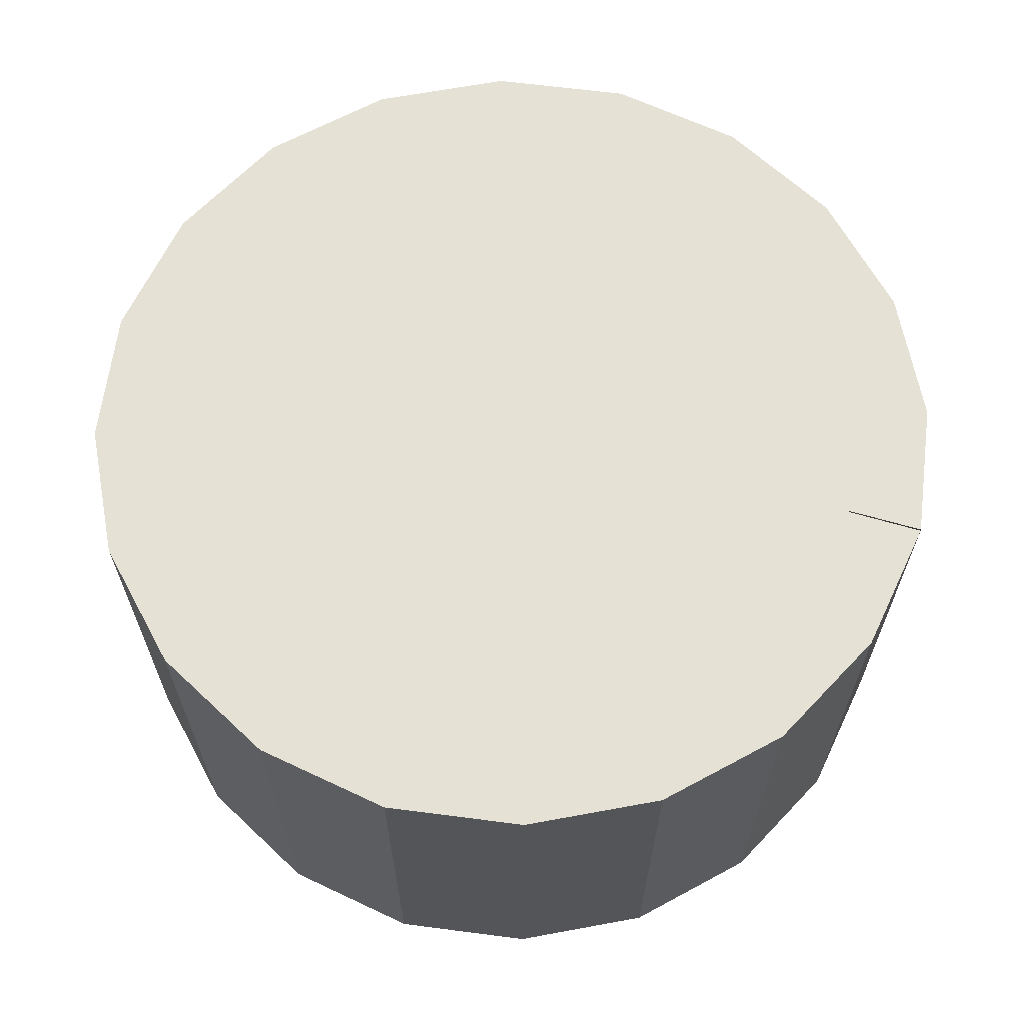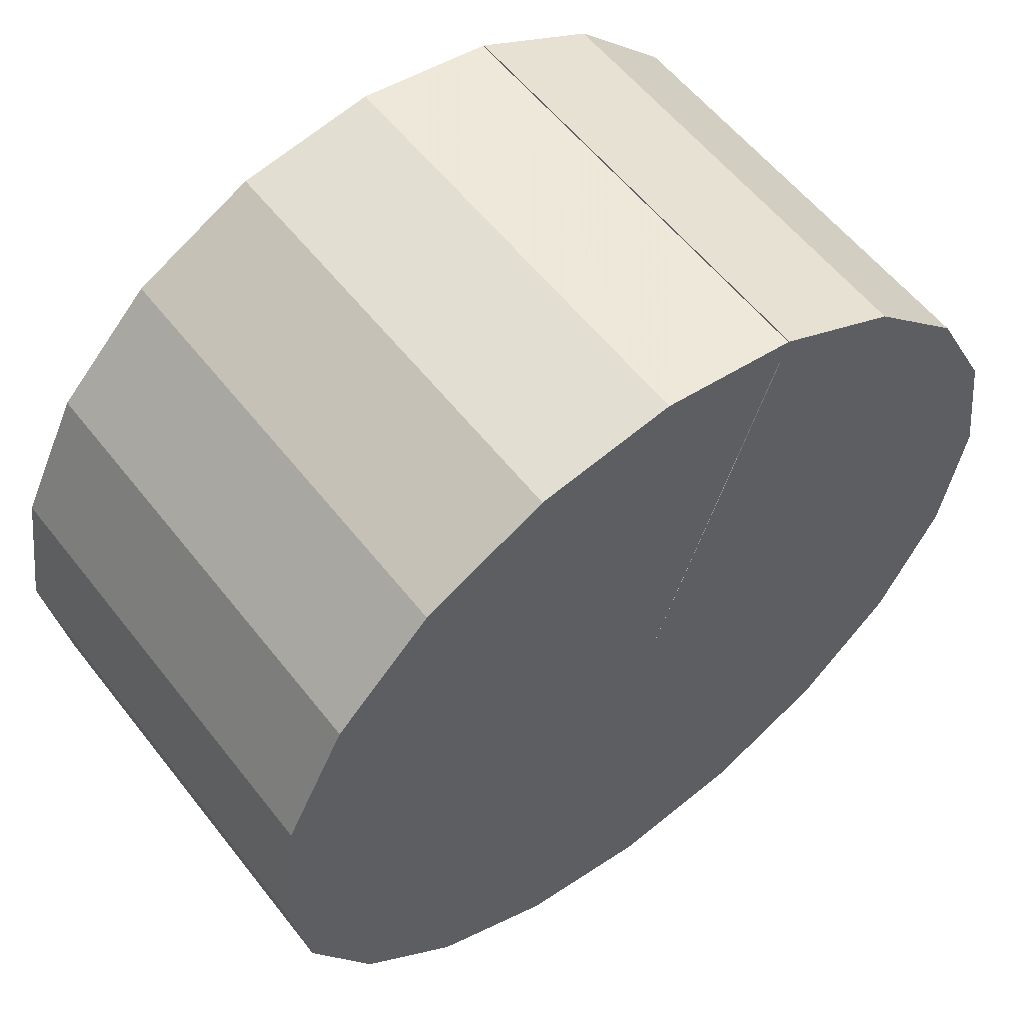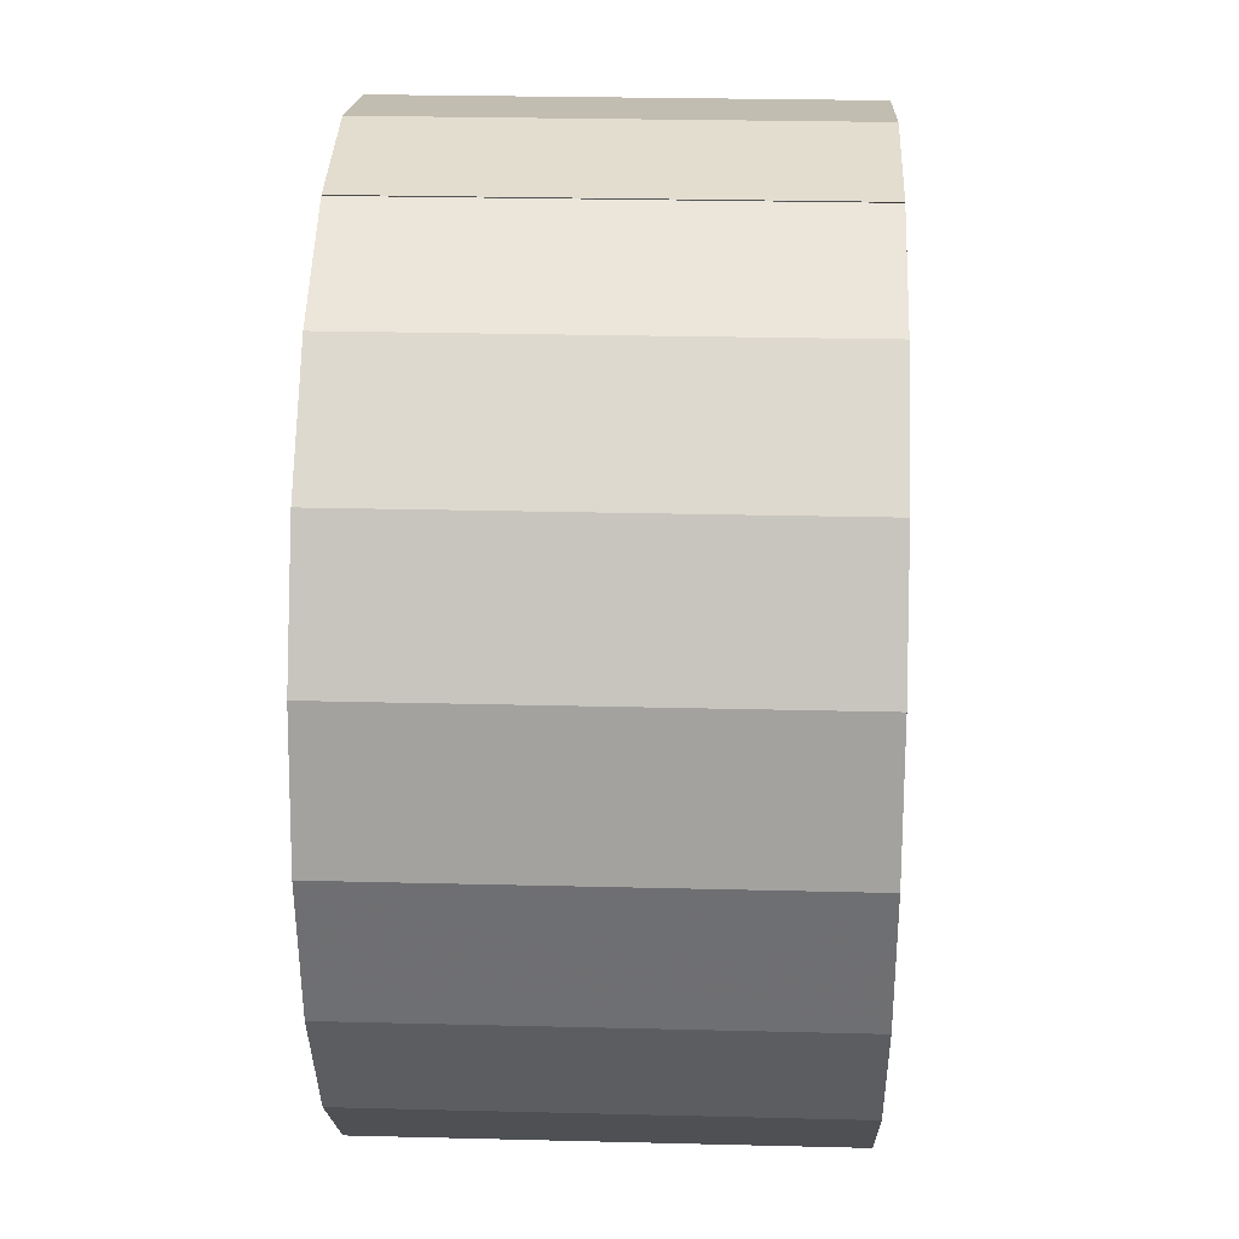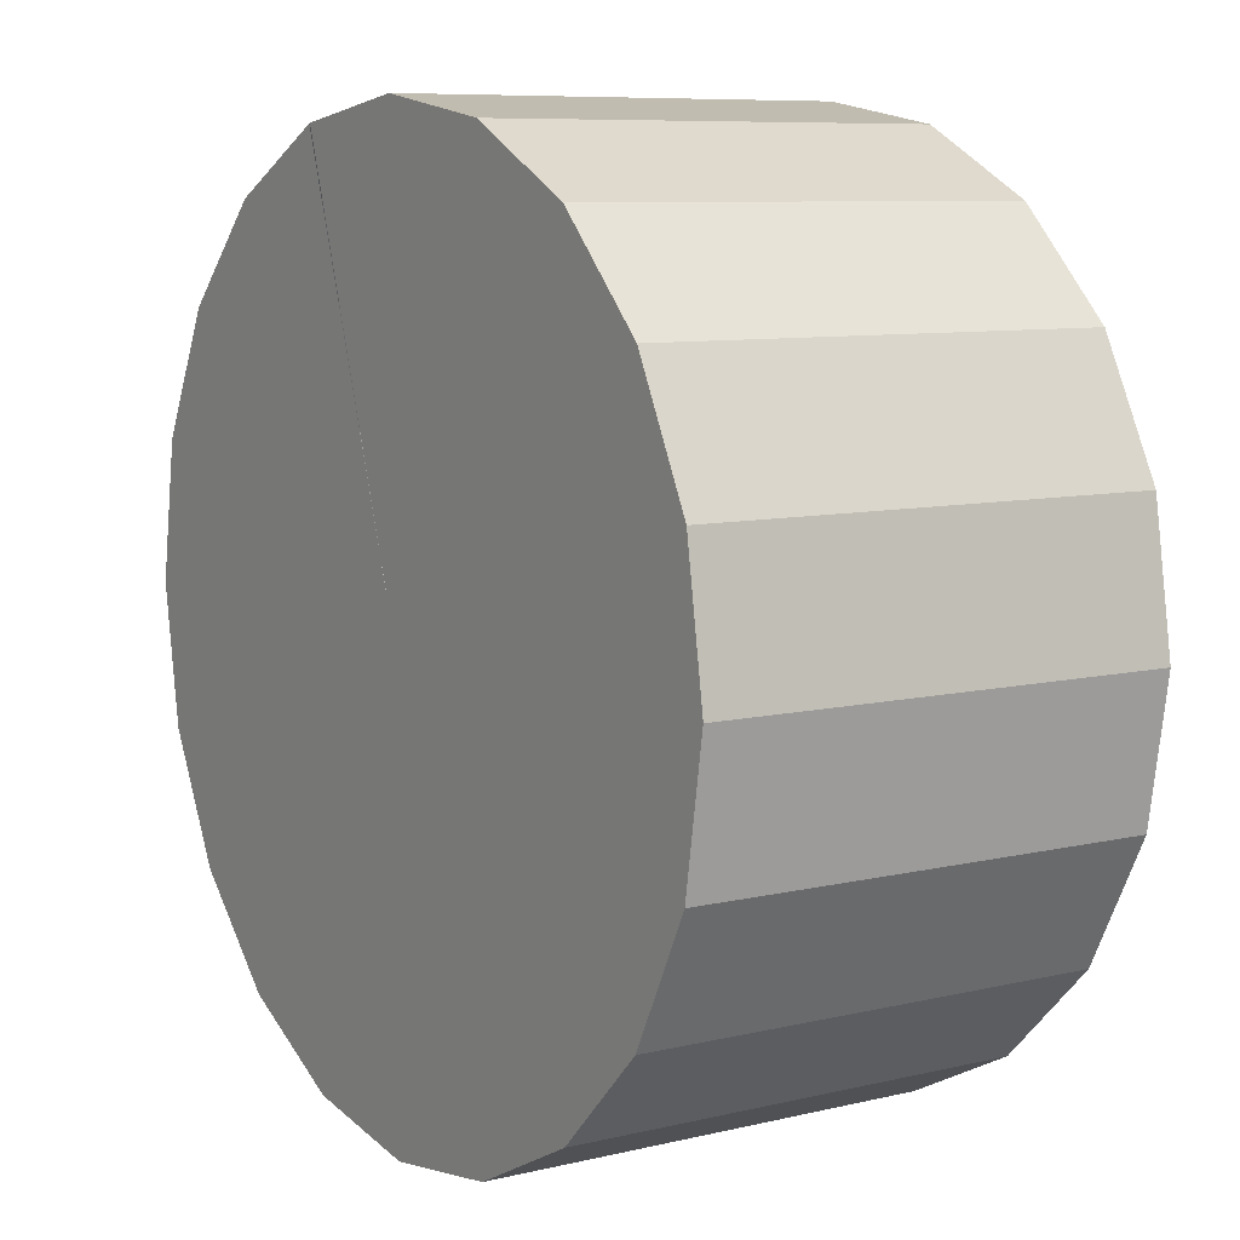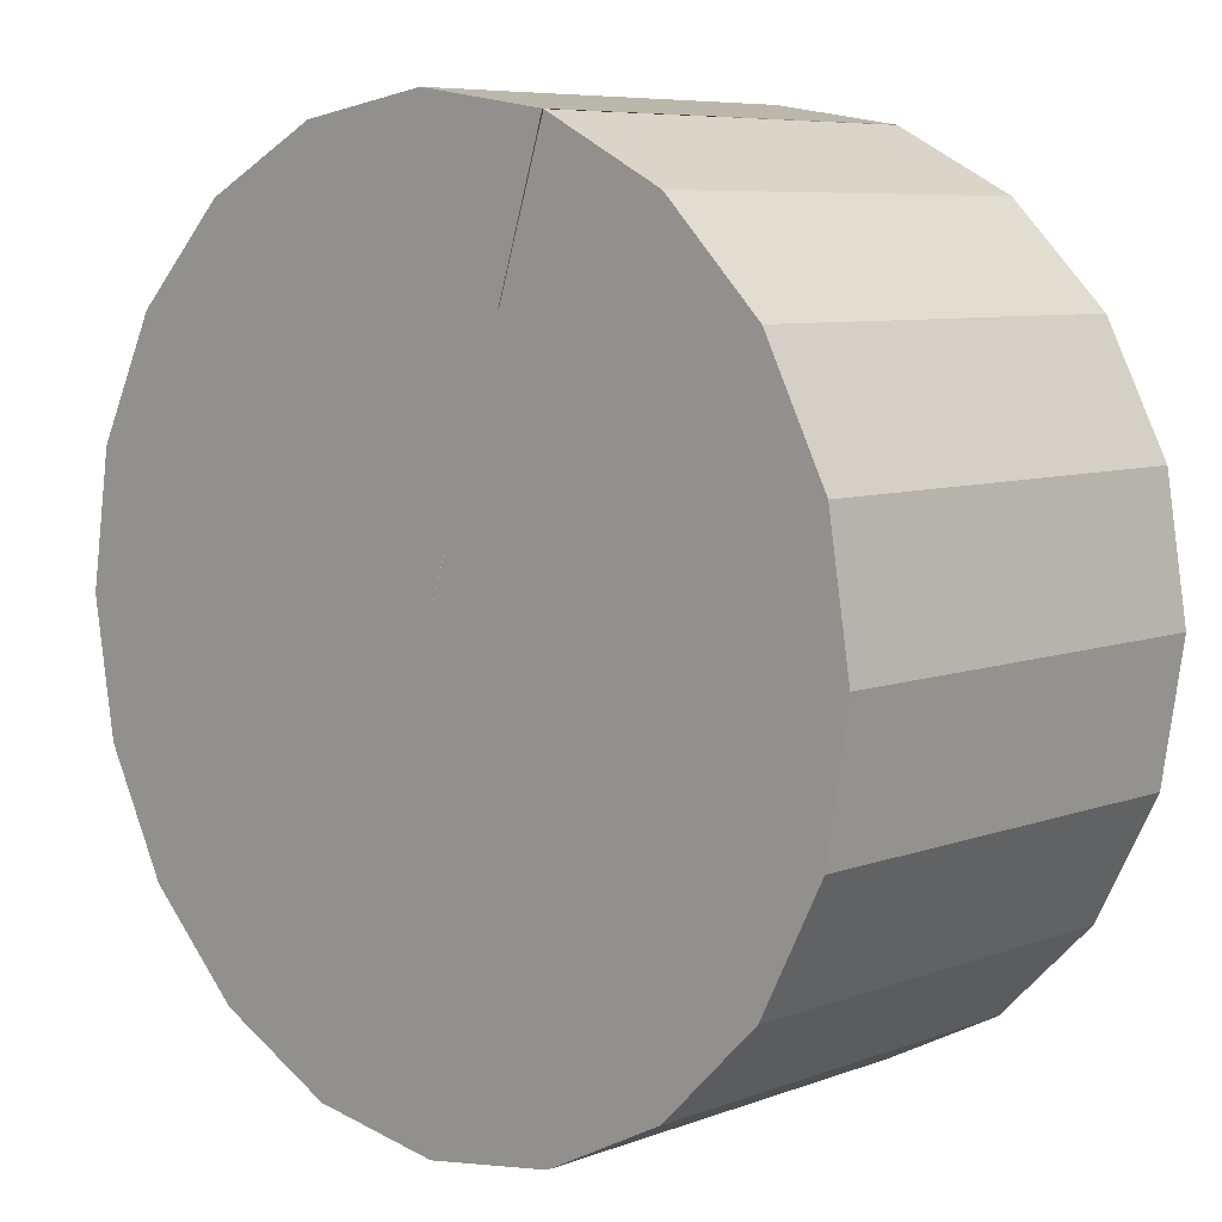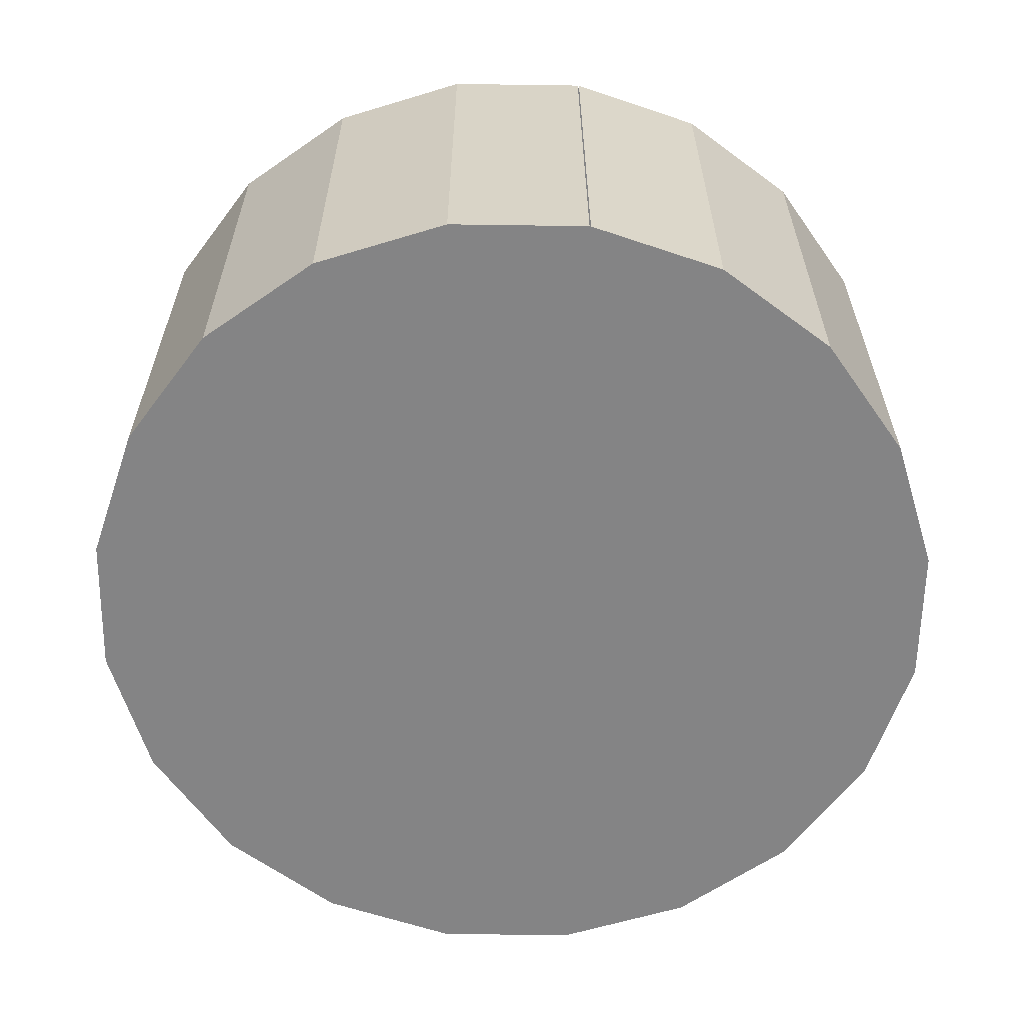
<metadata>
{"format":"obj","ext":"obj","renderer":"f3d","projection":"perspective","resolution":1024,"background":"white","views":[{"elev":64.8,"azim":-55.7,"up":"+Y"},{"elev":57.4,"azim":-37.6,"up":"+Z"},{"elev":26.1,"azim":92.3,"up":"+Z"},{"elev":8.3,"azim":-123.3,"up":"+Z"},{"elev":7.2,"azim":43.2,"up":"+Z"},{"elev":-61.5,"azim":8.0,"up":"+Y"}]}
</metadata>
<code>
v 0 0 0
v 0.3089 0 0.9511
v 0.5875 0 0.8092
f 1 2 3
f 3 2 1
v 0.5875 1 0.8092
f 2 3 4
f 4 3 2
v 0.3089 1 0.9511
f 2 4 5
f 5 4 2
v 0 1 0
f 6 4 5
f 5 4 6
v 0.5875 0 0.8092
v 0.8087 0 0.5882
f 1 7 8
f 8 7 1
v 0.8087 1 0.5882
f 7 8 9
f 9 8 7
v 0.5875 1 0.8092
f 7 9 10
f 10 9 7
v 0 1 0
f 6 9 10
f 10 9 6
v 0.8087 0 0.5882
v 0.9509 0 0.3096
f 1 12 13
f 13 12 1
v 0.9509 1 0.3096
f 12 13 14
f 14 13 12
v 0.8087 1 0.5882
f 12 14 15
f 15 14 12
v 0 1 0
f 6 14 15
f 15 14 6
v 0.9509 0 0.3096
v 1 0 0.0007963
f 1 17 18
f 18 17 1
v 1 1 0.0007963
f 17 18 19
f 19 18 17
v 0.9509 1 0.3096
f 17 19 20
f 20 19 17
v 0 1 0
f 6 19 20
f 20 19 6
v 1 0 0.0007963
v 0.9514 0 -0.3081
f 1 22 23
f 23 22 1
v 0.9514 1 -0.3081
f 22 23 24
f 24 23 22
v 1 1 0.0007963
f 22 24 25
f 25 24 22
v 0 1 0
f 6 24 25
f 25 24 6
v 0.9514 0 -0.3081
v 0.8097 0 -0.5869
f 1 27 28
f 28 27 1
v 0.8097 1 -0.5869
f 27 28 29
f 29 28 27
v 0.9514 1 -0.3081
f 27 29 30
f 30 29 27
v 0 1 0
f 6 29 30
f 30 29 6
v 0.8097 0 -0.5869
v 0.5888 0 -0.8083
f 1 32 33
f 33 32 1
v 0.5888 1 -0.8083
f 32 33 34
f 34 33 32
v 0.8097 1 -0.5869
f 32 34 35
f 35 34 32
v 0 1 0
f 6 34 35
f 35 34 6
v 0.5888 0 -0.8083
v 0.3104 0 -0.9506
f 1 37 38
f 38 37 1
v 0.3104 1 -0.9506
f 37 38 39
f 39 38 37
v 0.5888 1 -0.8083
f 37 39 40
f 40 39 37
v 0 1 0
f 6 39 40
f 40 39 6
v 0.3104 0 -0.9506
v 0.001593 0 -1
f 1 42 43
f 43 42 1
v 0.001593 1 -1
f 42 43 44
f 44 43 42
v 0.3104 1 -0.9506
f 42 44 45
f 45 44 42
v 0 1 0
f 6 44 45
f 45 44 6
v 0.001593 0 -1
v -0.3074 0 -0.9516
f 1 47 48
f 48 47 1
v -0.3074 1 -0.9516
f 47 48 49
f 49 48 47
v 0.001593 1 -1
f 47 49 50
f 50 49 47
v 0 1 0
f 6 49 50
f 50 49 6
v -0.3074 0 -0.9516
v -0.5862 0 -0.8101
f 1 52 53
f 53 52 1
v -0.5862 1 -0.8101
f 52 53 54
f 54 53 52
v -0.3074 1 -0.9516
f 52 54 55
f 55 54 52
v 0 1 0
f 6 54 55
f 55 54 6
v -0.5862 0 -0.8101
v -0.8078 0 -0.5895
f 1 57 58
f 58 57 1
v -0.8078 1 -0.5895
f 57 58 59
f 59 58 57
v -0.5862 1 -0.8101
f 57 59 60
f 60 59 57
v 0 1 0
f 6 59 60
f 60 59 6
v -0.8078 0 -0.5895
v -0.9504 0 -0.3111
f 1 62 63
f 63 62 1
v -0.9504 1 -0.3111
f 62 63 64
f 64 63 62
v -0.8078 1 -0.5895
f 62 64 65
f 65 64 62
v 0 1 0
f 6 64 65
f 65 64 6
v -0.9504 0 -0.3111
v -1 0 -0.002389
f 1 67 68
f 68 67 1
v -1 1 -0.002389
f 67 68 69
f 69 68 67
v -0.9504 1 -0.3111
f 67 69 70
f 70 69 67
v 0 1 0
f 6 69 70
f 70 69 6
v -1 0 -0.002389
v -0.9518 0 0.3066
f 1 72 73
f 73 72 1
v -0.9518 1 0.3066
f 72 73 74
f 74 73 72
v -1 1 -0.002389
f 72 74 75
f 75 74 72
v 0 1 0
f 6 74 75
f 75 74 6
v -0.9518 0 0.3066
v -0.8106 0 0.5856
f 1 77 78
f 78 77 1
v -0.8106 1 0.5856
f 77 78 79
f 79 78 77
v -0.9518 1 0.3066
f 77 79 80
f 80 79 77
v 0 1 0
f 6 79 80
f 80 79 6
v -0.8106 0 0.5856
v -0.5901 0 0.8073
f 1 82 83
f 83 82 1
v -0.5901 1 0.8073
f 82 83 84
f 84 83 82
v -0.8106 1 0.5856
f 82 84 85
f 85 84 82
v 0 1 0
f 6 84 85
f 85 84 6
v -0.5901 0 0.8073
v -0.3119 0 0.9501
f 1 87 88
f 88 87 1
v -0.3119 1 0.9501
f 87 88 89
f 89 88 87
v -0.5901 1 0.8073
f 87 89 90
f 90 89 87
v 0 1 0
f 6 89 90
f 90 89 6
v -0.3119 0 0.9501
v -0.003185 0 1
f 1 92 93
f 93 92 1
v -0.003185 1 1
f 92 93 94
f 94 93 92
v -0.3119 1 0.9501
f 92 94 95
f 95 94 92
v 0 1 0
f 6 94 95
f 95 94 6
v -0.003185 0 1
v 0.3058 0 0.9521
f 1 97 98
f 98 97 1
v 0.3058 1 0.9521
f 97 98 99
f 99 98 97
v -0.003185 1 1
f 97 99 100
f 100 99 97
v 0 1 0
f 6 99 100
f 100 99 6

</code>
